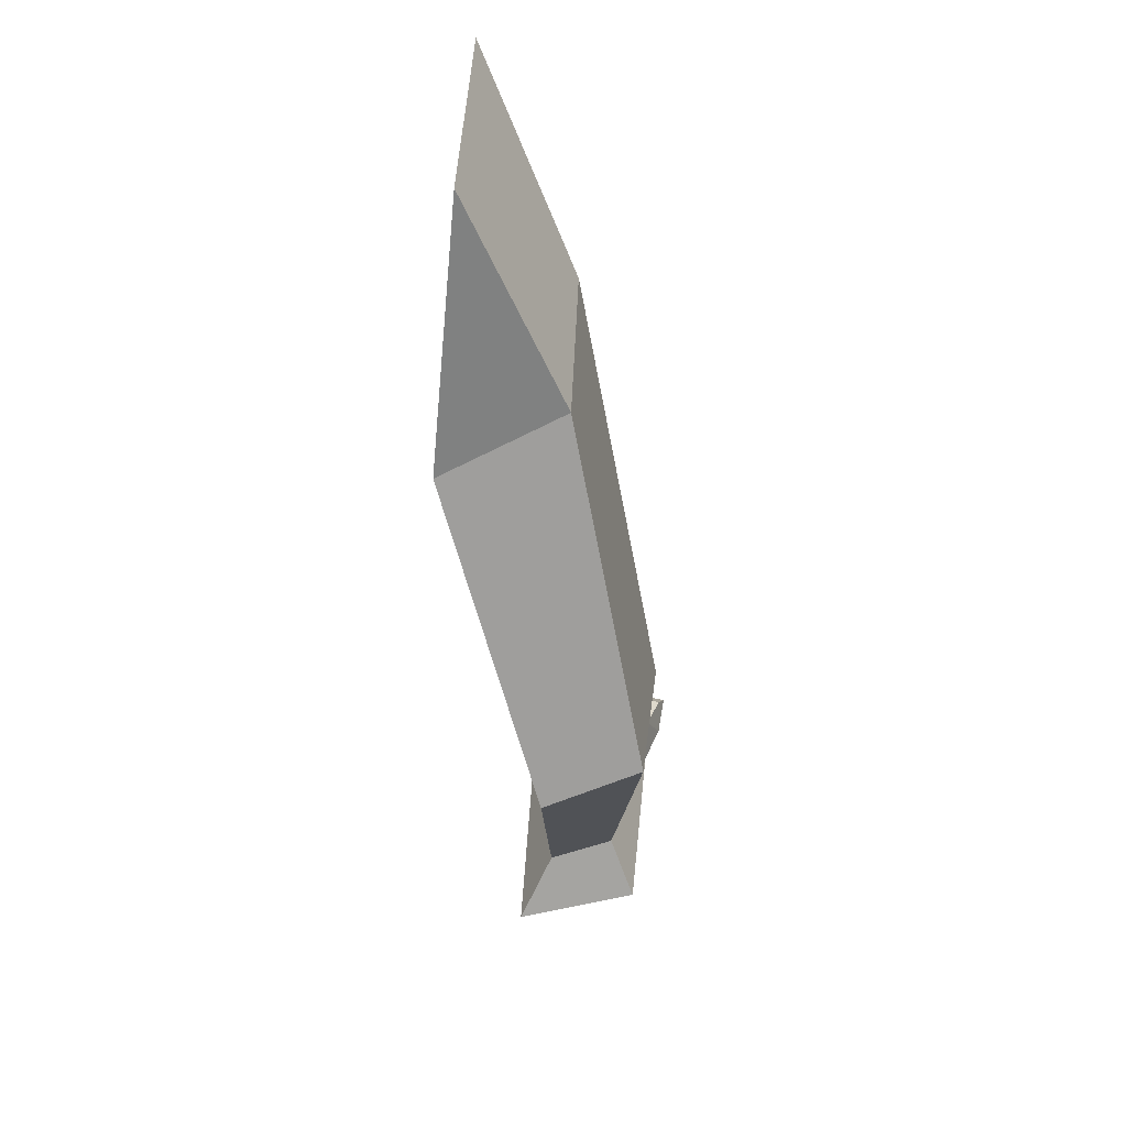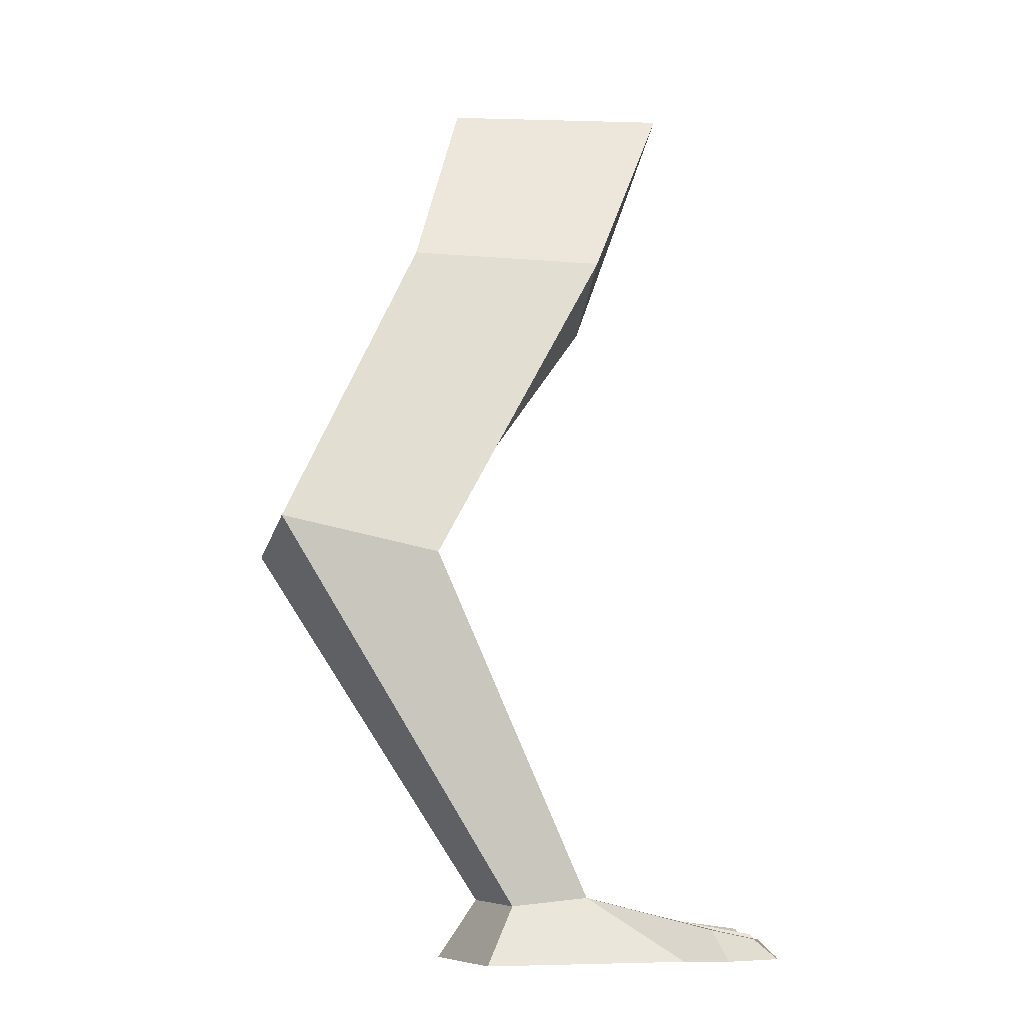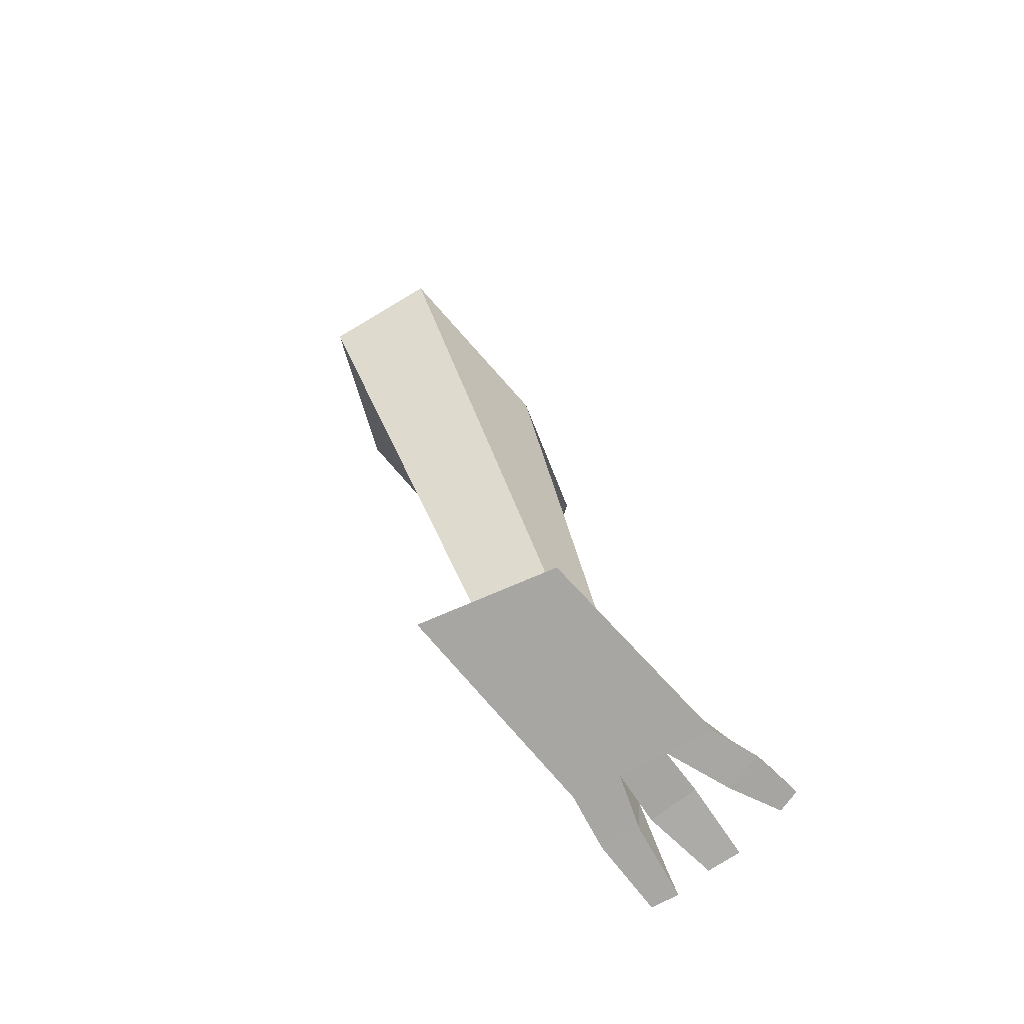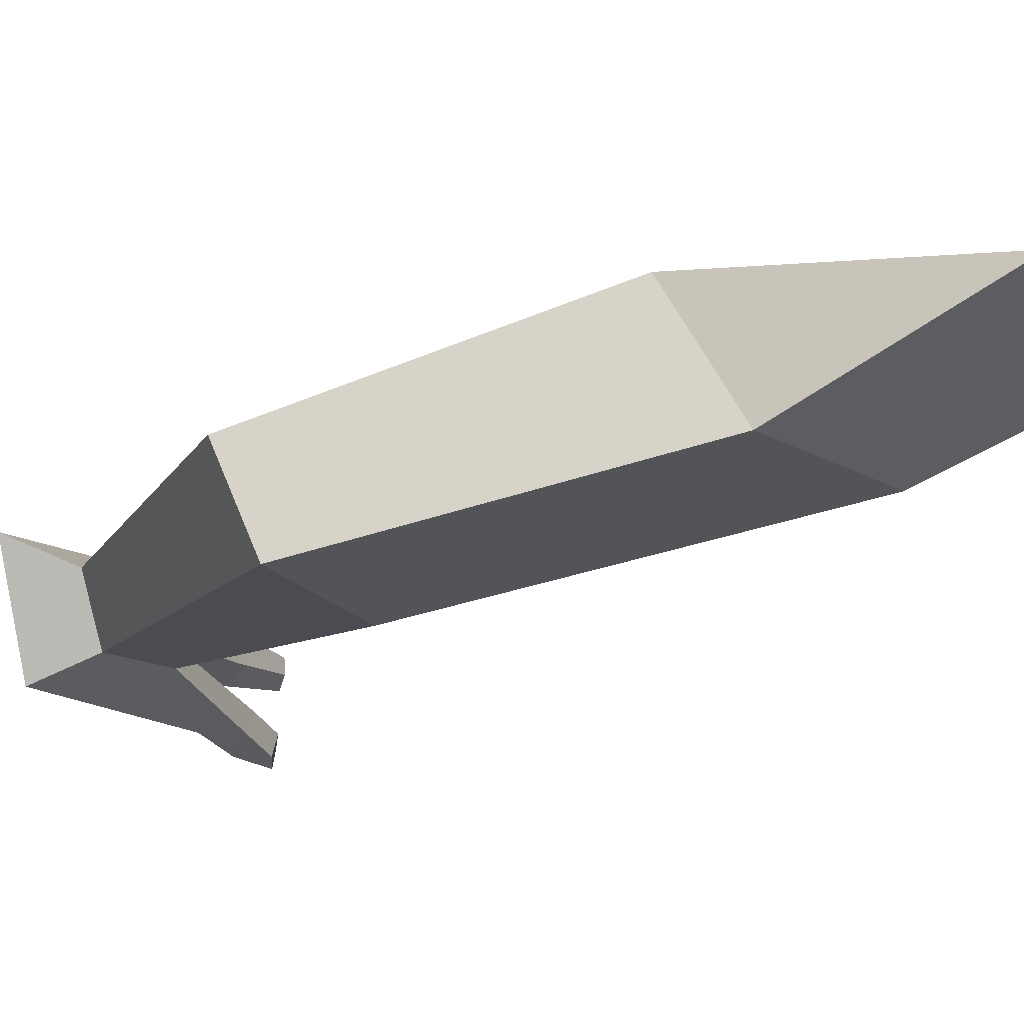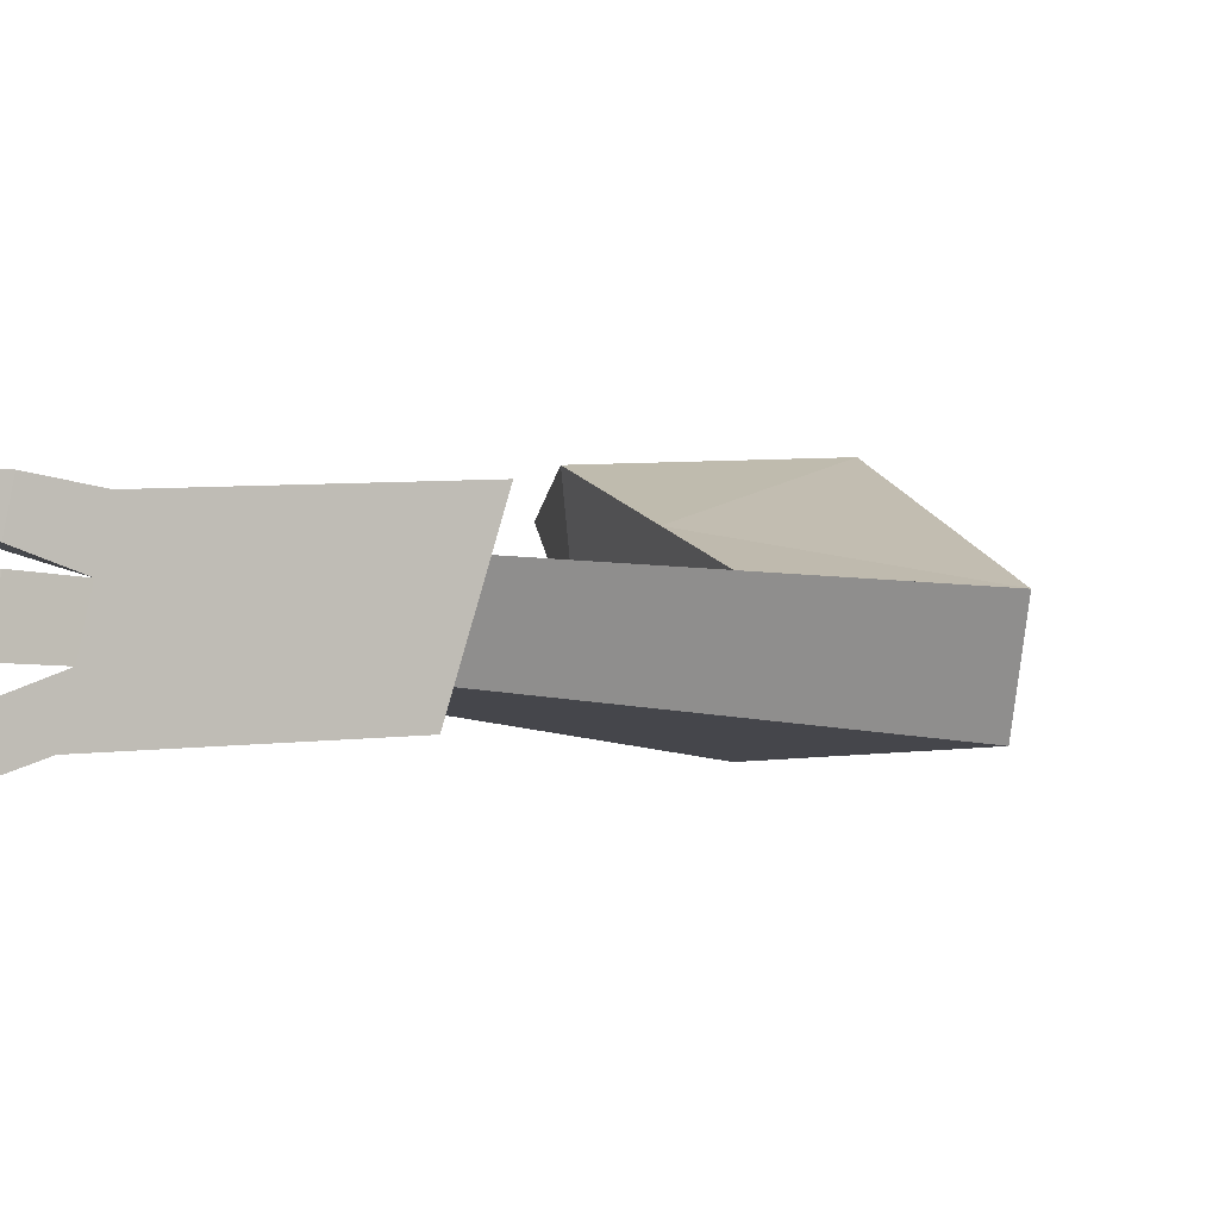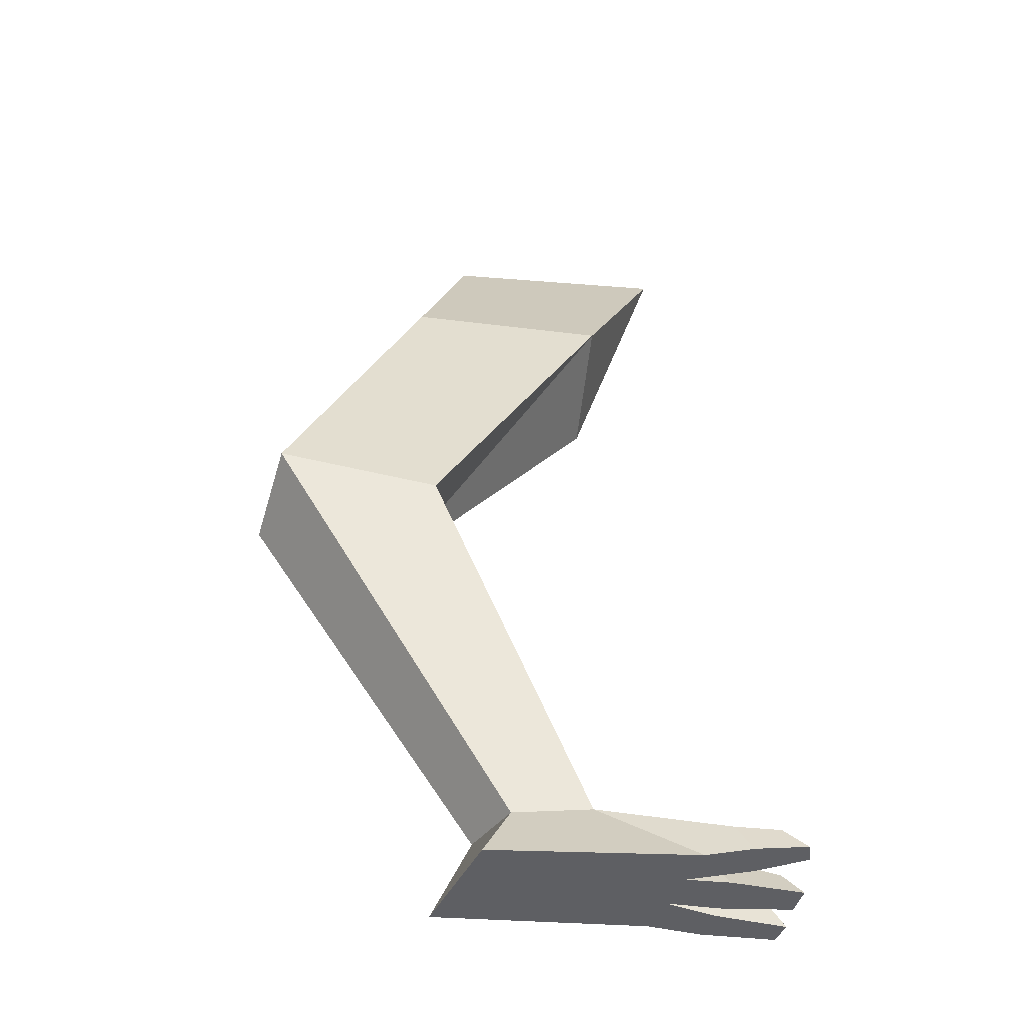
<metadata>
{"format":"obj","ext":"obj","renderer":"f3d","projection":"perspective","resolution":1024,"background":"white","views":[{"elev":43.6,"azim":92.8,"up":"+Y"},{"elev":-7.6,"azim":171.7,"up":"+Y"},{"elev":-75.0,"azim":129.8,"up":"+Y"},{"elev":-14.6,"azim":127.7,"up":"+Z"},{"elev":-2.3,"azim":14.3,"up":"+Z"},{"elev":-41.2,"azim":173.2,"up":"+Y"}]}
</metadata>
<code>
o dragon.013
v -0.3292 -1.761 -0.9314
v -1.131 -3.009 -0.9174
v -1.234 -3.02 -1.142
v -0.3926 -1.642 -1.25
v -0.8392 -1.837 -0.9448
v -1.453 -3.015 -0.9111
v -1.502 -2.992 -1.149
v -0.9472 -1.767 -1.283
v -1.133 -3.22 -1.232
v -1.829 -3.21 -1.266
v -1.727 -3.21 -0.8084
v -1.006 -3.222 -0.8052
v -1.469 -3.007 -0.9904
v -1.486 -3 -1.07
v -1.795 -3.21 -1.114
v -1.761 -3.21 -0.961
v -1.936 -3.207 -0.8967
v -1.907 -3.096 -0.9262
v -1.91 -3.207 -0.7702
v -1.89 -3.103 -0.8469
v -2.094 -3.136 -0.8035
v -2.163 -3.206 -0.7616
v -2.122 -3.128 -0.8596
v -2.183 -3.205 -0.8504
v -1.893 -3.095 -0.9717
v -1.937 -3.206 -0.9422
v -1.945 -3.205 -1.106
v -1.883 -3.087 -1.063
v -2.127 -3.134 -1.05
v -2.132 -3.142 -0.9942
v -2.176 -3.212 -0.9734
v -2.19 -3.212 -1.082
v -1.965 -3.108 -1.194
v -2.005 -3.207 -1.188
v -1.979 -3.207 -1.317
v -1.929 -3.101 -1.27
v -2.148 -3.199 -1.336
v -2.07 -3.13 -1.314
v -2.106 -3.138 -1.238
v -2.166 -3.199 -1.261
v -1.584 -0.6169 -0.9901
v -1.575 -0.8082 -0.5787
v -1.885 0.06955 -0.6541
v -1.083 0.05107 -0.6541
v -0.8882 -0.6008 -0.9978
v -0.851 -0.8484 -0.5782
v -1.207 -1.323 -0.7618
v -1.667 -0.883 -0.4722
f 1 2 3 4
f 5 6 2 1
f 4 3 7 8
f 3 9 10 7
f 6 11 12 2
f 2 12 9 3
f 13 5 8 14
f 6 5 13
f 14 8 7
f 15 9 12 16
f 10 9 15
f 16 12 11
f 16 17 18 13
f 11 19 17 16
f 13 18 20 6
f 6 20 19 11
f 20 21 22 19
f 18 23 21 20
f 19 22 24 17
f 17 24 23 18
f 23 24 22 21
f 13 25 26 16
f 15 27 28 14
f 16 26 27 15
f 14 28 25 13
f 28 29 30 25
f 26 31 32 27
f 27 32 29 28
f 25 30 31 26
f 29 32 31 30
f 14 33 34 15
f 15 34 35 10
f 7 36 33 14
f 10 35 36 7
f 35 37 38 36
f 36 38 39 33
f 34 40 37 35
f 33 39 40 34
f 38 37 40 39
f 8 5 41
f 41 42 43
f 43 44 45 41
f 41 45 4 8
f 44 46 45
f 46 1 4 45
f 47 1 46
f 5 1 47
f 47 46 42
f 42 41 47
f 47 41 5

</code>
